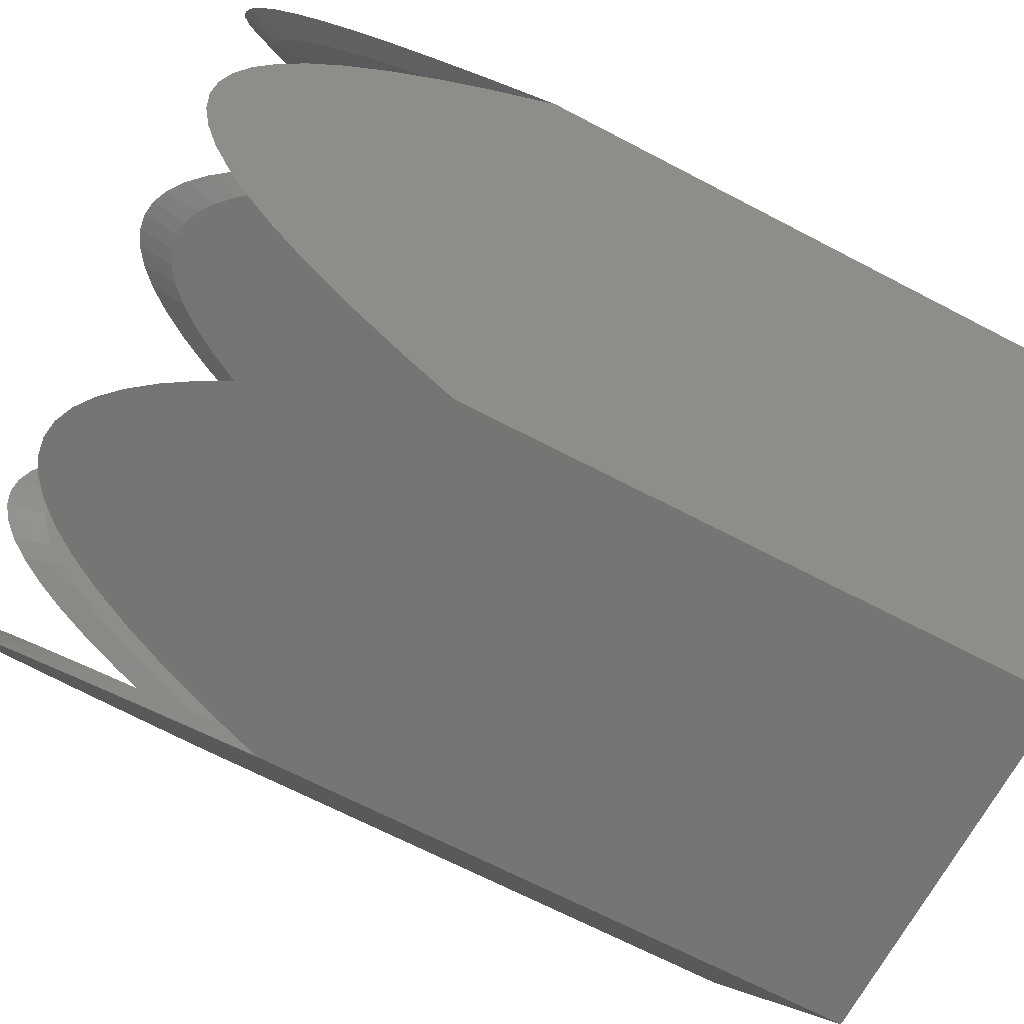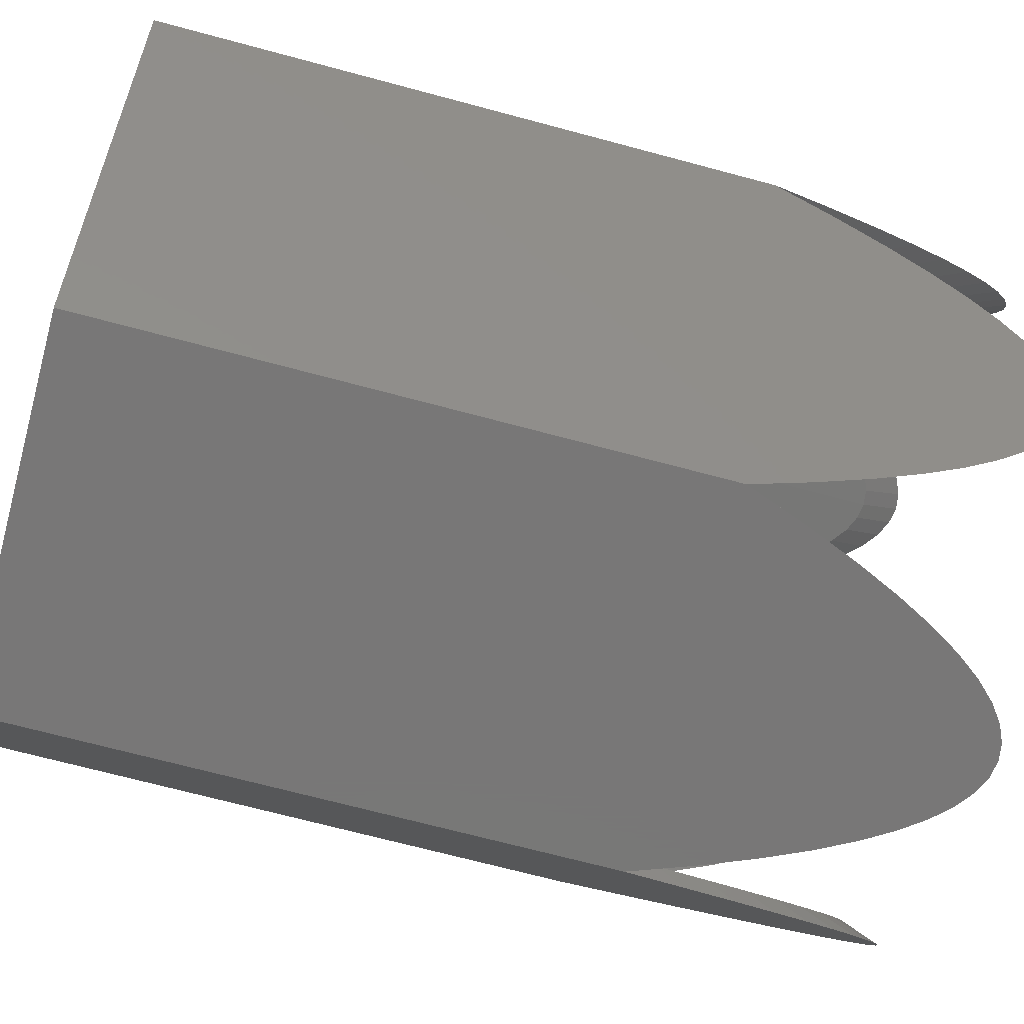
<metadata>
{"format":"stl","ext":"stl","renderer":"f3d","projection":"perspective","resolution":1024,"background":"white","views":[{"elev":-67.2,"azim":62.2,"up":"+Y"},{"elev":-70.2,"azim":-105.0,"up":"+Y"}]}
</metadata>
<code>
# stl→obj: 312 verts, 868 faces
v 0 33.08 6.008e-06
v 20 34.64 0
v 19.2 33.26 5.34e-06
v -20 34.64 0
v -19.2 33.26 5.34e-06
v -13.3 34.64 79.42
v -15.42 34.64 74.8
v 12.74 33.2 76.11
v 15.42 34.64 74.8
v 13.3 34.64 79.42
v 14.79 33.22 71.72
v 20 34.64 2.383e-11
v 20 34.64 3.183e-12
v -17.65 34.64 69.36
v -20 34.64 63
v 20 34.64 3.403e-06
v 20 34.64 1.757e-06
v 20 34.64 63
v 20 34.64 2.815e-05
v 20 34.64 6.717e-06
v -9.282 34.64 86.46
v -11.26 34.64 83.28
v -20 34.64 2.383e-11
v -20 34.64 3.183e-12
v -20 34.64 1.757e-06
v -20 34.64 2.815e-05
v -20 34.64 3.403e-06
v -20 34.64 6.717e-06
v -5.487 34.64 90.94
v -7.363 34.64 89
v 16.93 33.23 66.55
v 17.65 34.64 69.36
v 19.2 33.26 60.48
v -14.79 33.22 71.72
v -16.93 33.23 66.55
v -12.74 33.2 76.11
v -1.815 34.64 93.12
v -1.735 33.1 88.98
v 0 33.08 89.19
v 0 34.64 93.39
v 1.39e-05 33.08 89.19
v -3.641 34.64 92.31
v 5.487 34.64 90.94
v 7.363 34.64 89
v 9.282 34.64 86.46
v 11.26 34.64 83.28
v -19.2 33.26 60.48
v 5.247 33.13 86.98
v 7.045 33.15 85.16
v 11.71 34.64 82.43
v 1.815 34.64 93.12
v -5.247 33.13 86.98
v -11.21 33.18 78.97
v -11.71 34.64 82.43
v 3.641 34.64 92.31
v 1.735 33.1 88.98
v 8.886 33.16 82.77
v 10.78 33.18 79.77
v 11.21 33.18 78.97
v -3.48 33.11 88.24
v -7.045 33.15 85.16
v 3.48 33.11 88.24
v -10.78 33.18 79.77
v -8.886 33.16 82.77
v -38.4 -1.13e-08 5.34e-06
v -40 0 0
v -38.4 0 5.34e-06
v -28.65 16.54 6.008e-06
v -38.83 2.035 69.36
v -36.16 3.801 71.72
v -37.71 3.964 74.8
v -37.25 1.952 66.55
v -22.38 27.63 76.11
v -22.29 30.68 74.8
v -23.35 28.84 79.42
v -21.37 29.42 71.72
v -40 0 63
v -32.74 12.57 90.94
v -33.68 10.94 89
v -21.17 32.61 69.36
v -34.64 9.282 86.46
v -32.23 10.47 85.16
v -33.16 8.886 82.77
v -25.36 25.36 86.46
v -26.32 23.7 89
v -27.26 22.07 90.94
v -20.32 31.28 66.55
v -36.65 5.805 79.42
v -35.63 7.573 83.28
v -24.37 27.07 83.28
v -30.91 15.75 93.12
v -31.82 14.17 92.31
v -30 17.32 93.39
v -38.4 0 60.48
v -38.4 -6.098e-07 60.48
v -26.07 21.11 86.98
v -25.18 22.67 85.16
v -24.15 27.46 82.43
v -31.31 12.02 86.98
v -28.65 16.54 89.19
v -29.53 15.05 88.98
v -27.8 18.05 88.98
v -28.18 20.47 92.31
v -29.09 18.89 93.12
v -26.94 19.57 88.24
v -34.34 6.881 78.97
v -35.85 7.183 82.43
v -35.12 5.563 76.11
v -34.12 7.253 79.77
v -23.34 25.93 79.77
v -23.13 26.3 78.97
v -30.42 13.54 88.24
v -24.28 24.28 82.77
v -20 -34.64 0
v -28.65 -16.54 6.008e-06
v -19.2 -33.26 5.34e-06
v -38.83 -2.035 69.36
v -35.12 -5.563 76.11
v -37.71 -3.964 74.8
v -36.65 -5.805 79.42
v -36.16 -3.801 71.72
v -21.17 -32.61 69.36
v -21.37 -29.42 71.72
v -22.29 -30.68 74.8
v -20.32 -31.28 66.55
v -23.35 -28.84 79.42
v -26.32 -23.7 89
v -20 -34.64 6.717e-06
v -32.74 -12.57 90.94
v -20 -34.64 3.403e-06
v -25.36 -25.36 86.46
v -24.37 -27.07 83.28
v -37.25 -1.952 66.55
v -20 -34.64 63
v -20 -34.64 2.815e-05
v -33.68 -10.94 89
v -28.18 -20.47 92.31
v -27.26 -22.07 90.94
v -19.2 -33.26 60.48
v -31.31 -12.02 86.98
v -32.23 -10.47 85.16
v -35.85 -7.183 82.43
v -35.63 -7.573 83.28
v -29.09 -18.89 93.12
v -30.91 -15.75 93.12
v -30 -17.32 93.39
v -31.82 -14.17 92.31
v -29.53 -15.05 88.98
v -30.42 -13.54 88.24
v -27.8 -18.05 88.98
v -28.65 -16.54 89.19
v -23.13 -26.3 78.97
v -24.15 -27.46 82.43
v -22.38 -27.63 76.11
v -34.64 -9.282 86.46
v -33.16 -8.886 82.77
v -34.12 -7.253 79.77
v -34.34 -6.881 78.97
v -24.28 -24.28 82.77
v -23.34 -25.93 79.77
v -25.18 -22.67 85.16
v -26.07 -21.11 86.98
v -26.94 -19.57 88.24
v -20 -34.64 3.183e-12
v -20 -34.64 2.383e-11
v -20 -34.64 1.757e-06
v 20 -34.64 0
v 0 -33.08 6.008e-06
v 19.2 -33.26 5.34e-06
v 15.42 -34.64 74.8
v 13.3 -34.64 79.42
v -12.74 -33.2 76.11
v -15.42 -34.64 74.8
v -13.3 -34.64 79.42
v -14.79 -33.22 71.72
v 20 -34.64 63
v 17.65 -34.64 69.36
v 11.26 -34.64 83.28
v 9.282 -34.64 86.46
v 20 -34.64 3.183e-12
v 20 -34.64 2.383e-11
v 20 -34.64 1.757e-06
v 20 -34.64 3.403e-06
v 20 -34.64 6.717e-06
v 20 -34.64 2.815e-05
v 7.363 -34.64 89
v 5.487 -34.64 90.94
v -16.93 -33.23 66.55
v -17.65 -34.64 69.36
v 14.79 -33.22 71.72
v 16.93 -33.23 66.55
v 12.74 -33.2 76.11
v 1.815 -34.64 93.12
v 1.735 -33.1 88.98
v 0 -33.08 89.19
v 0 -34.64 93.39
v -1.39e-05 -33.08 89.19
v 3.641 -34.64 92.31
v -5.487 -34.64 90.94
v -7.363 -34.64 89
v -9.282 -34.64 86.46
v -11.26 -34.64 83.28
v 19.2 -33.26 60.48
v -5.247 -33.13 86.98
v -7.045 -33.15 85.16
v -11.71 -34.64 82.43
v -1.815 -34.64 93.12
v 5.247 -33.13 86.98
v -3.641 -34.64 92.31
v 11.21 -33.18 78.97
v 11.71 -34.64 82.43
v -1.735 -33.1 88.98
v -8.886 -33.16 82.77
v -10.78 -33.18 79.77
v -11.21 -33.18 78.97
v 3.48 -33.11 88.24
v 7.045 -33.15 85.16
v -3.48 -33.11 88.24
v 10.78 -33.18 79.77
v 8.886 -33.16 82.77
v 40 0 0
v 28.65 -16.54 6.008e-06
v 38.4 0 5.34e-06
v 38.4 1.13e-08 5.34e-06
v 38.83 -2.035 69.36
v 36.16 -3.801 71.72
v 37.71 -3.964 74.8
v 37.25 -1.952 66.55
v 22.29 -30.68 74.8
v 22.38 -27.63 76.11
v 21.37 -29.42 71.72
v 23.35 -28.84 79.42
v 40 0 63
v 33.68 -10.94 89
v 32.74 -12.57 90.94
v 21.17 -32.61 69.36
v 34.64 -9.282 86.46
v 32.23 -10.47 85.16
v 33.16 -8.886 82.77
v 26.32 -23.7 89
v 25.36 -25.36 86.46
v 27.26 -22.07 90.94
v 20.32 -31.28 66.55
v 35.63 -7.573 83.28
v 36.65 -5.805 79.42
v 24.37 -27.07 83.28
v 31.82 -14.17 92.31
v 30.91 -15.75 93.12
v 30 -17.32 93.39
v 38.4 0 60.48
v 38.4 6.098e-07 60.48
v 26.07 -21.11 86.98
v 25.18 -22.67 85.16
v 24.15 -27.46 82.43
v 31.31 -12.02 86.98
v 28.65 -16.54 89.19
v 29.53 -15.05 88.98
v 28.18 -20.47 92.31
v 27.8 -18.05 88.98
v 26.94 -19.57 88.24
v 29.09 -18.89 93.12
v 34.34 -6.881 78.97
v 35.85 -7.183 82.43
v 35.12 -5.563 76.11
v 34.12 -7.253 79.77
v 23.34 -25.93 79.77
v 23.13 -26.3 78.97
v 30.42 -13.54 88.24
v 24.28 -24.28 82.77
v 28.65 16.54 6.008e-06
v 38.83 2.035 69.36
v 35.12 5.563 76.11
v 37.71 3.964 74.8
v 36.65 5.805 79.42
v 36.16 3.801 71.72
v 21.37 29.42 71.72
v 21.17 32.61 69.36
v 20.32 31.28 66.55
v 22.29 30.68 74.8
v 26.32 23.7 89
v 23.35 28.84 79.42
v 32.74 12.57 90.94
v 25.36 25.36 86.46
v 24.37 27.07 83.28
v 37.25 1.952 66.55
v 33.68 10.94 89
v 28.18 20.47 92.31
v 27.26 22.07 90.94
v 31.31 12.02 86.98
v 32.23 10.47 85.16
v 35.63 7.573 83.28
v 35.85 7.183 82.43
v 29.09 18.89 93.12
v 30.91 15.75 93.12
v 30 17.32 93.39
v 29.53 15.05 88.98
v 31.82 14.17 92.31
v 30.42 13.54 88.24
v 27.8 18.05 88.98
v 28.65 16.54 89.19
v 23.13 26.3 78.97
v 22.38 27.63 76.11
v 24.15 27.46 82.43
v 34.64 9.282 86.46
v 33.16 8.886 82.77
v 34.12 7.253 79.77
v 34.34 6.881 78.97
v 24.28 24.28 82.77
v 23.34 25.93 79.77
v 25.18 22.67 85.16
v 26.07 21.11 86.98
v 26.94 19.57 88.24
f 1 2 3
f 4 1 5
f 1 4 2
f 6 7 6
f 8 9 10
f 9 8 11
f 12 13 2
f 14 15 14
f 7 14 7
f 16 17 12
f 16 12 2
f 16 2 18
f 16 18 19
f 16 19 20
f 13 13 2
f 21 22 21
f 23 4 24
f 24 4 24
f 15 4 23
f 15 23 25
f 26 15 25
f 26 25 27
f 26 27 28
f 29 30 29
f 31 18 32
f 18 31 33
f 21 22 22
f 14 34 7
f 34 14 35
f 7 14 14
f 7 36 6
f 36 7 34
f 37 38 39
f 39 40 37
f 40 39 41
f 37 42 37
f 43 43 44
f 32 32 18
f 22 6 22
f 30 21 21
f 45 45 46
f 15 35 14
f 35 15 47
f 9 10 9
f 11 32 9
f 32 11 31
f 48 44 43
f 44 48 49
f 10 46 50
f 37 42 42
f 51 40 51
f 52 29 52
f 42 29 42
f 6 53 54
f 53 6 36
f 22 6 6
f 51 37 40
f 55 37 51
f 55 42 37
f 43 42 55
f 43 29 42
f 44 29 43
f 44 30 29
f 45 30 44
f 45 21 30
f 46 21 45
f 46 22 21
f 10 22 46
f 10 6 22
f 9 6 10
f 9 7 6
f 32 7 9
f 32 14 7
f 18 14 32
f 18 15 14
f 2 15 18
f 15 2 4
f 6 7 7
f 41 51 40
f 51 41 56
f 40 37 40
f 42 29 29
f 46 46 10
f 10 46 10
f 49 45 44
f 45 49 57
f 57 46 45
f 46 57 58
f 58 50 46
f 50 58 59
f 59 10 50
f 10 59 8
f 29 60 42
f 60 29 52
f 42 38 37
f 38 42 60
f 29 30 30
f 30 21 30
f 30 52 29
f 52 30 61
f 51 51 55
f 56 55 51
f 55 56 62
f 62 43 55
f 43 62 48
f 43 55 43
f 54 63 22
f 63 54 53
f 22 6 54
f 10 10 9
f 44 43 44
f 9 9 32
f 32 9 32
f 22 64 21
f 64 22 63
f 21 61 30
f 61 21 64
f 40 37 37
f 55 51 55
f 55 55 43
f 44 44 45
f 45 44 45
f 40 40 51
f 46 45 46
f 65 66 67
f 68 4 5
f 66 68 67
f 68 66 4
f 69 70 71
f 70 69 72
f 73 74 75
f 74 73 76
f 69 66 77
f 78 79 79
f 26 80 15
f 81 82 79
f 82 81 83
f 84 85 85
f 85 86 85
f 87 15 80
f 15 87 47
f 79 88 89
f 88 71 71
f 78 88 79
f 71 69 69
f 75 84 90
f 79 89 81
f 80 85 75
f 91 92 91
f 93 91 93
f 89 88 89
f 4 24 24
f 4 23 24
f 4 25 23
f 66 25 4
f 25 66 69
f 69 77 69
f 77 72 69
f 72 77 94
f 94 77 95
f 74 75 75
f 76 80 74
f 80 76 87
f 96 85 86
f 85 96 97
f 75 90 98
f 99 78 99
f 91 78 92
f 91 100 93
f 100 91 101
f 102 103 104
f 103 102 105
f 103 104 104
f 104 93 93
f 71 69 71
f 88 69 71
f 88 106 107
f 106 88 108
f 89 88 88
f 79 81 79
f 89 83 81
f 83 89 109
f 71 108 88
f 108 71 70
f 88 71 88
f 15 80 80
f 85 86 86
f 75 90 90
f 75 90 75
f 78 28 27
f 28 78 85
f 85 26 28
f 26 85 80
f 110 98 90
f 98 110 111
f 111 75 98
f 75 111 73
f 81 89 89
f 79 99 78
f 99 79 82
f 105 86 103
f 86 105 96
f 85 103 86
f 92 78 78
f 78 79 78
f 78 112 92
f 112 78 99
f 92 101 91
f 101 92 112
f 93 91 91
f 103 104 103
f 69 27 25
f 27 69 78
f 78 69 88
f 107 109 89
f 109 107 106
f 89 88 107
f 74 75 74
f 80 74 74
f 85 78 91
f 104 91 93
f 97 84 85
f 84 97 113
f 113 90 84
f 90 113 110
f 79 81 81
f 81 89 81
f 92 78 92
f 91 92 92
f 86 103 86
f 86 103 103
f 93 102 104
f 102 93 100
f 104 93 104
f 80 75 74
f 80 74 80
f 75 85 84
f 84 85 84
f 85 91 103
f 103 91 104
f 90 84 84
f 90 84 90
f 114 115 116
f 66 115 114
f 115 66 65
f 117 77 117
f 118 119 120
f 119 118 121
f 122 123 124
f 123 122 125
f 126 127 122
f 128 129 130
f 129 128 127
f 131 131 132
f 127 127 131
f 124 124 122
f 133 77 117
f 77 133 95
f 131 127 126
f 124 126 124
f 134 122 135
f 119 117 120
f 77 66 117
f 131 127 131
f 129 136 129
f 137 137 138
f 138 137 138
f 132 132 126
f 135 127 128
f 127 135 122
f 122 122 134
f 134 125 122
f 125 134 139
f 120 119 120
f 121 117 119
f 117 121 133
f 140 136 129
f 136 140 141
f 142 120 143
f 137 144 137
f 145 145 146
f 147 148 149
f 148 147 145
f 145 129 127
f 146 150 151
f 150 146 144
f 126 152 153
f 152 126 154
f 126 132 126
f 132 131 132
f 132 131 126
f 124 154 126
f 154 124 123
f 126 126 124
f 120 117 129
f 117 117 119
f 143 120 143
f 120 120 143
f 141 155 136
f 155 141 156
f 156 143 155
f 143 156 157
f 157 142 143
f 142 157 158
f 158 120 142
f 120 158 118
f 145 151 148
f 151 145 146
f 146 145 146
f 149 129 147
f 129 149 140
f 129 129 147
f 122 124 122
f 124 126 122
f 132 159 131
f 159 132 160
f 127 138 127
f 144 146 144
f 137 145 127
f 153 160 132
f 160 153 152
f 153 132 126
f 119 119 120
f 119 117 119
f 155 143 155
f 136 120 129
f 131 161 127
f 161 131 159
f 127 162 138
f 162 127 161
f 147 129 145
f 145 147 145
f 138 137 127
f 138 138 127
f 138 163 137
f 163 138 162
f 137 150 144
f 150 137 163
f 144 145 137
f 144 144 137
f 164 66 114
f 164 66 164
f 165 66 164
f 166 66 165
f 66 166 117
f 130 117 166
f 117 130 129
f 143 143 155
f 136 136 129
f 147 147 145
f 147 129 147
f 146 145 144
f 146 146 144
f 136 155 136
f 155 155 136
f 143 120 136
f 155 143 136
f 167 168 169
f 114 168 167
f 168 114 116
f 170 171 171
f 172 173 174
f 173 172 175
f 164 114 165
f 176 177 177
f 177 170 170
f 166 165 114
f 130 166 114
f 130 114 134
f 130 134 135
f 128 130 135
f 164 114 164
f 178 179 179
f 167 180 181
f 167 180 180
f 176 167 181
f 176 181 182
f 183 184 185
f 176 182 183
f 176 183 185
f 186 187 187
f 188 134 189
f 134 188 139
f 178 179 178
f 177 190 170
f 190 177 191
f 177 170 177
f 170 192 171
f 192 170 190
f 193 194 195
f 195 196 193
f 196 195 197
f 198 193 193
f 199 200 199
f 189 134 189
f 171 178 178
f 179 186 179
f 201 202 201
f 176 191 177
f 191 176 203
f 173 173 174
f 175 189 173
f 189 175 188
f 204 200 199
f 200 204 205
f 206 174 202
f 198 193 198
f 207 207 196
f 208 208 187
f 207 193 196
f 209 193 207
f 209 198 193
f 199 198 209
f 199 187 198
f 200 187 199
f 200 186 187
f 201 186 200
f 201 179 186
f 202 179 201
f 202 178 179
f 174 178 202
f 174 171 178
f 173 171 174
f 173 170 171
f 189 170 173
f 189 177 170
f 134 177 189
f 134 176 177
f 114 176 134
f 176 114 167
f 187 198 198
f 171 210 211
f 210 171 192
f 171 178 171
f 170 171 170
f 197 207 196
f 207 197 212
f 196 196 193
f 187 198 187
f 202 174 202
f 174 174 202
f 205 201 200
f 201 205 213
f 213 202 201
f 202 213 214
f 214 206 202
f 206 214 215
f 215 174 206
f 174 215 172
f 187 216 198
f 216 187 208
f 198 194 193
f 194 198 216
f 186 187 186
f 179 186 186
f 186 208 187
f 208 186 217
f 207 209 207
f 212 209 207
f 209 212 218
f 218 199 209
f 199 218 204
f 199 199 209
f 211 219 178
f 219 211 210
f 211 178 171
f 174 173 174
f 200 200 199
f 173 189 173
f 189 189 173
f 178 220 179
f 220 178 219
f 179 217 186
f 217 179 220
f 193 196 193
f 209 209 207
f 209 199 209
f 200 201 200
f 201 201 200
f 196 207 196
f 202 202 201
f 221 222 223
f 167 222 221
f 167 169 222
f 221 223 224
f 225 226 227
f 226 225 228
f 229 230 231
f 230 229 232
f 233 225 221
f 234 235 234
f 236 176 185
f 237 238 234
f 238 237 239
f 240 241 240
f 242 240 240
f 176 243 203
f 243 176 236
f 244 234 245
f 227 245 227
f 234 235 245
f 225 227 225
f 246 232 241
f 237 234 244
f 232 236 240
f 247 248 248
f 248 249 249
f 245 244 244
f 182 221 225
f 181 221 182
f 180 221 181
f 180 221 180
f 221 180 167
f 233 225 225
f 233 228 225
f 228 233 250
f 251 250 233
f 232 229 232
f 236 231 243
f 231 236 229
f 240 252 253
f 252 240 242
f 254 232 246
f 255 255 235
f 247 248 235
f 256 248 257
f 248 256 249
f 258 259 260
f 259 258 261
f 261 258 261
f 249 261 249
f 225 227 227
f 227 245 225
f 245 262 263
f 262 245 264
f 245 244 245
f 237 234 234
f 244 239 237
f 239 244 265
f 227 264 245
f 264 227 226
f 227 245 245
f 236 176 236
f 242 240 242
f 246 232 246
f 246 232 232
f 184 235 240
f 235 184 183
f 185 240 236
f 240 185 184
f 254 266 267
f 266 254 246
f 232 267 230
f 267 232 254
f 244 237 244
f 234 255 235
f 255 234 238
f 242 260 252
f 260 242 258
f 242 240 258
f 235 247 235
f 234 235 235
f 235 268 247
f 268 235 255
f 257 247 268
f 247 257 248
f 248 249 248
f 261 258 258
f 183 225 235
f 225 183 182
f 245 235 225
f 263 265 244
f 265 263 262
f 263 244 245
f 232 229 229
f 229 236 229
f 248 240 235
f 249 261 248
f 241 253 269
f 253 241 240
f 246 269 266
f 269 246 241
f 237 234 237
f 244 237 237
f 235 247 247
f 247 248 247
f 258 242 242
f 258 242 258
f 259 249 256
f 249 259 261
f 249 261 261
f 229 236 232
f 229 236 236
f 241 232 240
f 240 241 241
f 258 240 248
f 261 258 248
f 241 246 241
f 241 246 246
f 270 221 224
f 270 2 221
f 3 2 270
f 271 271 233
f 272 273 274
f 273 272 275
f 276 277 278
f 277 276 279
f 280 277 281
f 282 20 280
f 20 282 16
f 283 284 283
f 280 283 280
f 279 277 279
f 285 233 271
f 233 285 251
f 280 281 283
f 279 279 281
f 18 277 19
f 271 274 273
f 221 271 233
f 283 283 280
f 282 282 286
f 287 288 287
f 288 288 287
f 284 281 284
f 280 19 277
f 19 280 20
f 18 277 277
f 278 18 33
f 18 278 277
f 274 274 273
f 275 271 273
f 271 275 285
f 289 286 282
f 286 289 290
f 274 291 292
f 287 287 293
f 294 295 294
f 296 297 294
f 297 296 298
f 282 280 294
f 299 295 293
f 300 295 299
f 301 281 302
f 281 301 303
f 281 281 284
f 284 284 283
f 283 281 284
f 302 279 276
f 279 302 281
f 281 279 281
f 271 282 274
f 271 273 271
f 291 291 274
f 274 291 274
f 290 304 286
f 304 290 305
f 305 291 304
f 291 305 306
f 306 292 291
f 292 306 307
f 307 274 292
f 274 307 272
f 300 294 295
f 294 300 296
f 295 295 294
f 298 282 297
f 282 298 289
f 282 297 282
f 277 277 279
f 281 277 279
f 308 284 309
f 284 308 283
f 280 280 288
f 293 293 295
f 294 280 287
f 309 303 301
f 303 309 284
f 284 281 303
f 273 274 273
f 273 273 271
f 304 304 291
f 274 282 286
f 310 283 308
f 283 310 280
f 311 280 310
f 280 311 288
f 282 294 297
f 294 294 297
f 287 280 288
f 288 280 288
f 312 288 311
f 288 312 287
f 299 287 312
f 287 299 293
f 294 287 293
f 293 287 293
f 17 13 12
f 17 13 13
f 17 2 13
f 221 17 271
f 17 221 2
f 271 16 282
f 16 271 17
f 291 304 291
f 286 282 286
f 297 294 297
f 297 297 282
f 294 293 295
f 295 293 295
f 286 286 304
f 304 286 304
f 274 286 291
f 291 286 304
f 222 250 223
f 250 222 228
f 256 228 222
f 228 256 226
f 226 256 264
f 264 256 262
f 262 256 265
f 265 256 239
f 239 256 238
f 238 256 255
f 268 255 256
f 255 268 255
f 268 256 257
f 285 300 270
f 275 300 285
f 272 300 275
f 306 300 307
f 305 300 306
f 289 300 290
f 300 298 296
f 298 300 289
f 290 300 305
f 307 300 272
f 270 251 285
f 224 251 270
f 223 251 224
f 251 223 250
f 270 33 3
f 33 270 278
f 300 278 270
f 278 300 276
f 276 300 302
f 302 300 301
f 301 300 309
f 309 300 308
f 308 300 310
f 310 300 311
f 311 300 312
f 312 300 299
f 39 56 41
f 39 62 56
f 39 48 62
f 39 49 48
f 39 57 49
f 39 58 57
f 39 59 58
f 39 8 59
f 39 11 8
f 39 31 11
f 1 31 39
f 31 1 33
f 3 33 1
f 60 39 38
f 52 39 60
f 52 39 52
f 61 39 52
f 64 39 61
f 63 39 64
f 53 39 63
f 36 39 53
f 34 39 36
f 35 39 34
f 1 35 47
f 35 1 39
f 47 5 1
f 68 47 87
f 100 87 76
f 100 76 73
f 100 73 111
f 100 111 110
f 100 110 113
f 100 113 97
f 100 97 96
f 100 96 105
f 100 105 102
f 87 100 68
f 47 68 5
f 112 100 101
f 100 112 99
f 99 112 99
f 100 99 82
f 100 82 83
f 100 83 109
f 100 109 106
f 100 106 108
f 100 108 70
f 100 70 72
f 100 72 68
f 94 68 72
f 68 94 67
f 95 67 94
f 67 95 65
f 115 95 133
f 151 133 121
f 151 121 118
f 151 118 158
f 151 158 157
f 151 157 156
f 151 156 141
f 151 141 140
f 151 140 149
f 151 149 148
f 133 151 115
f 95 115 65
f 163 151 150
f 151 163 162
f 151 162 161
f 151 161 159
f 151 159 160
f 151 160 152
f 151 152 154
f 151 154 123
f 151 123 125
f 151 125 115
f 139 115 125
f 115 139 116
f 195 212 197
f 195 218 212
f 195 204 218
f 195 205 204
f 195 213 205
f 195 214 213
f 195 215 214
f 195 172 215
f 195 175 172
f 195 188 175
f 168 188 195
f 188 168 139
f 116 139 168
f 216 195 194
f 208 195 216
f 208 195 208
f 217 195 208
f 220 195 217
f 219 195 220
f 210 195 219
f 192 195 210
f 190 195 192
f 191 195 190
f 168 191 203
f 191 168 195
f 203 169 168
f 243 256 222
f 231 256 243
f 230 256 231
f 266 256 267
f 269 256 266
f 252 256 253
f 256 260 259
f 260 256 252
f 253 256 269
f 267 256 230
f 203 222 169
f 222 203 243

</code>
